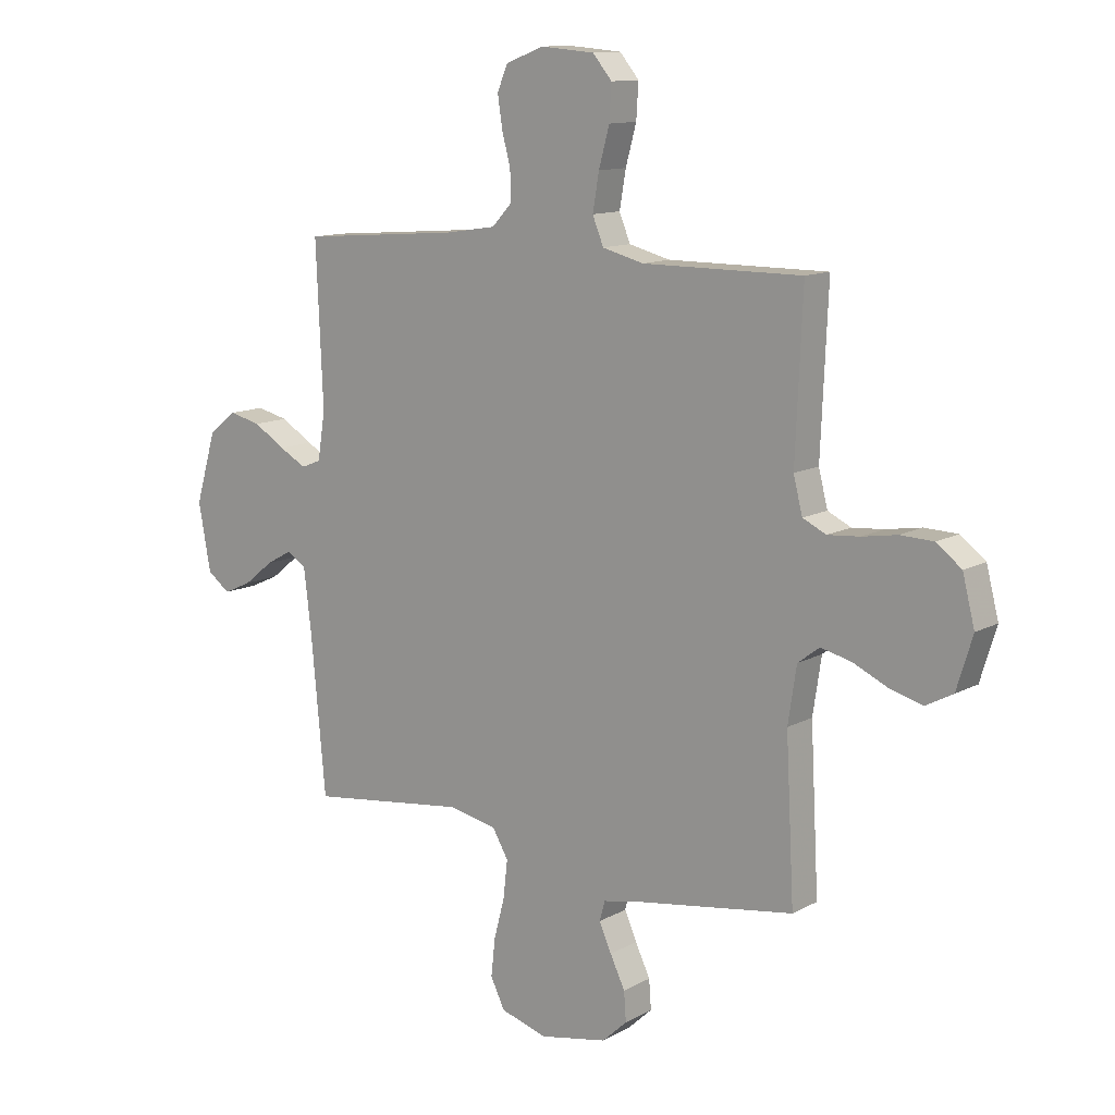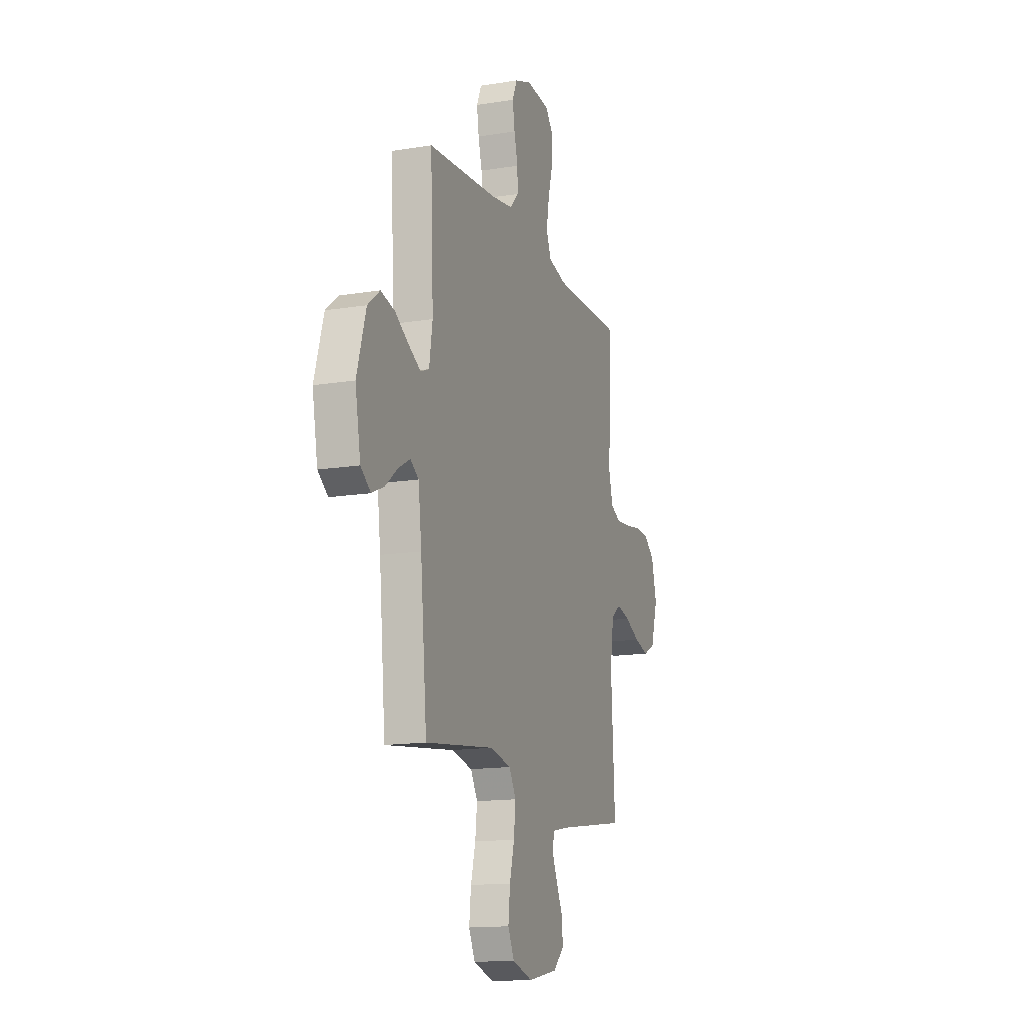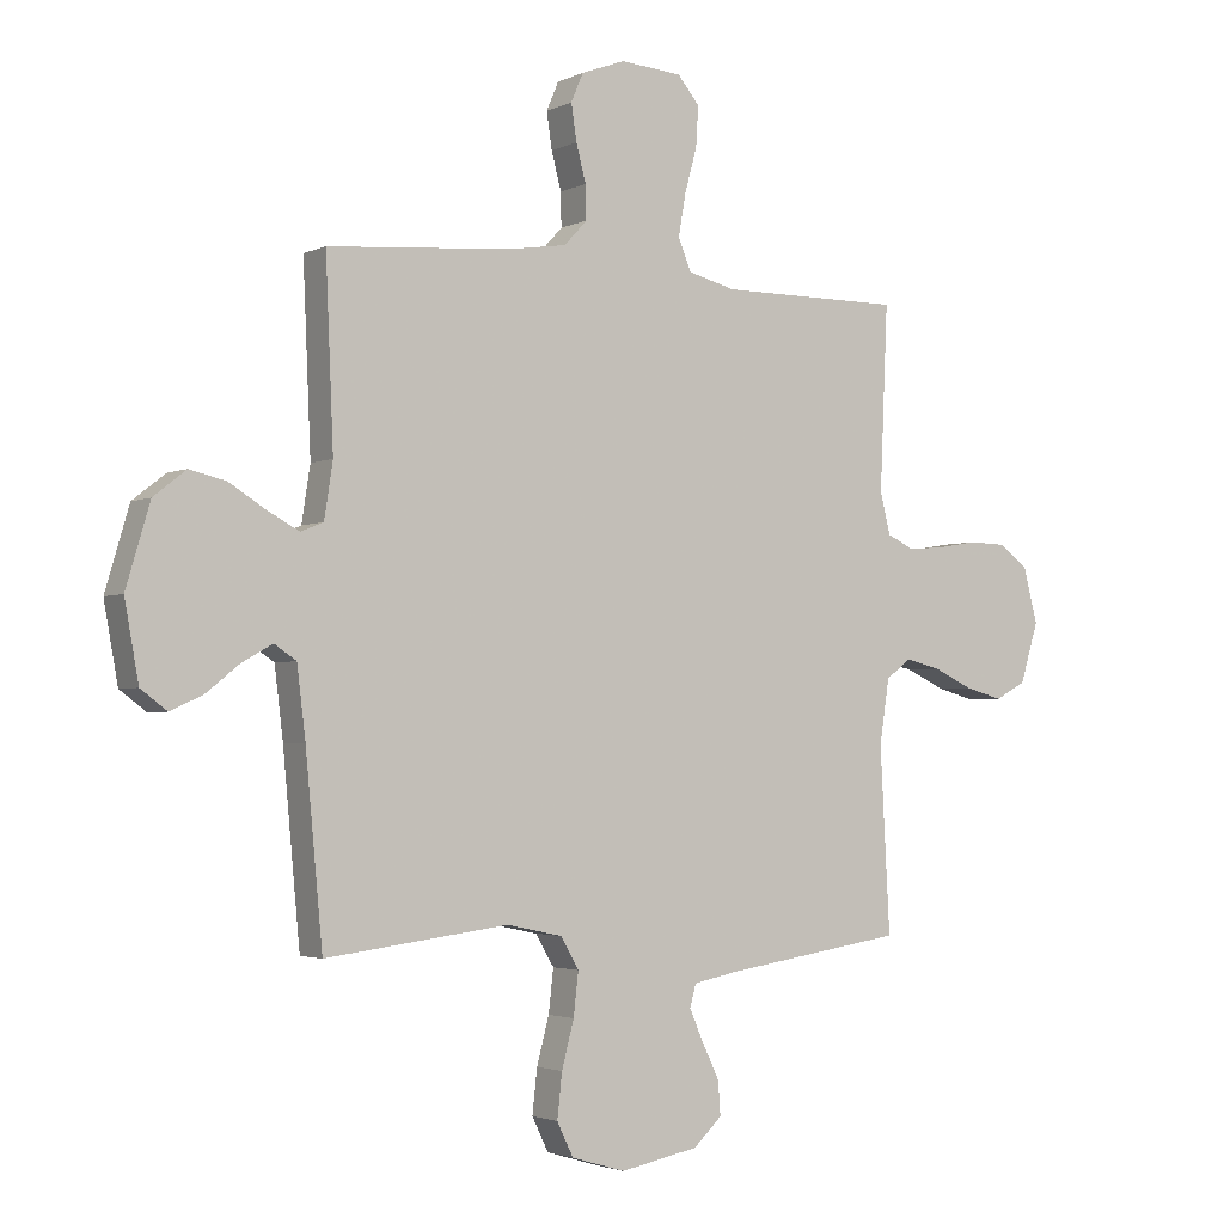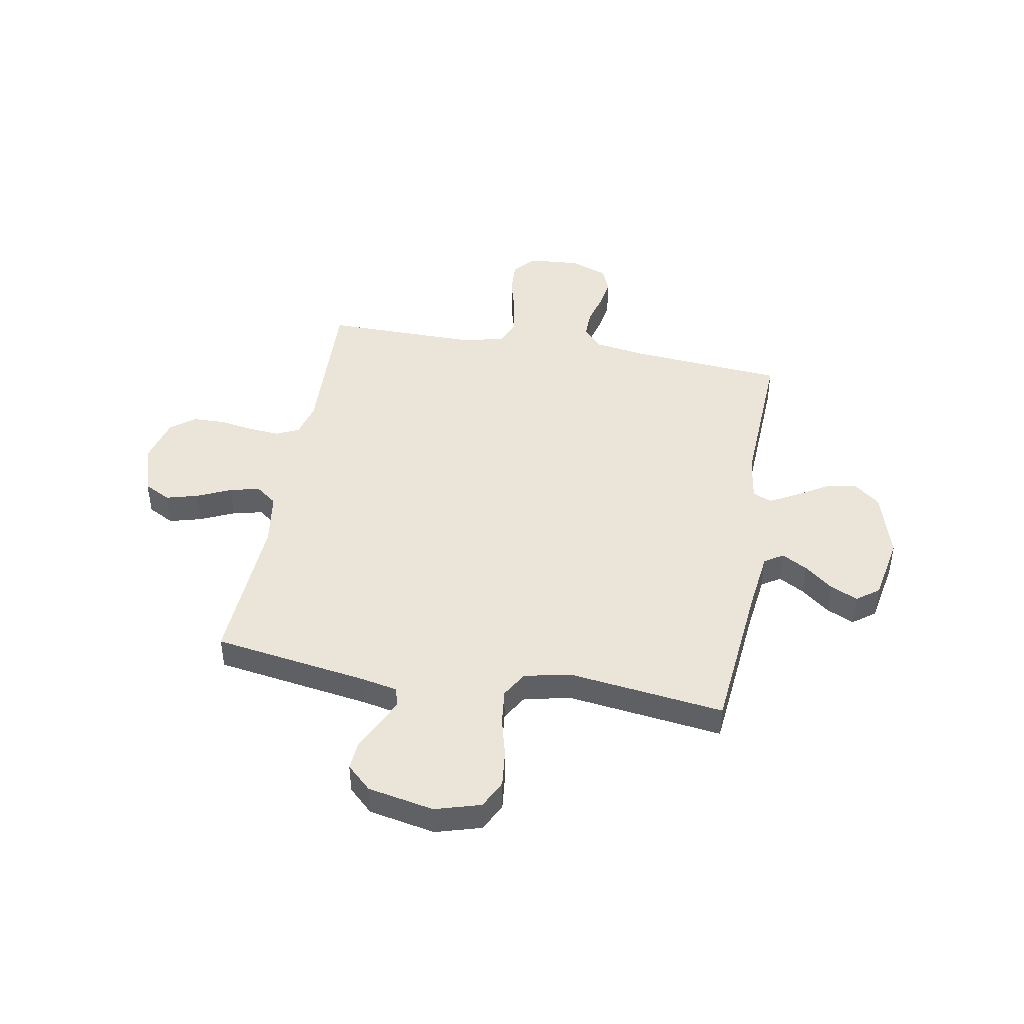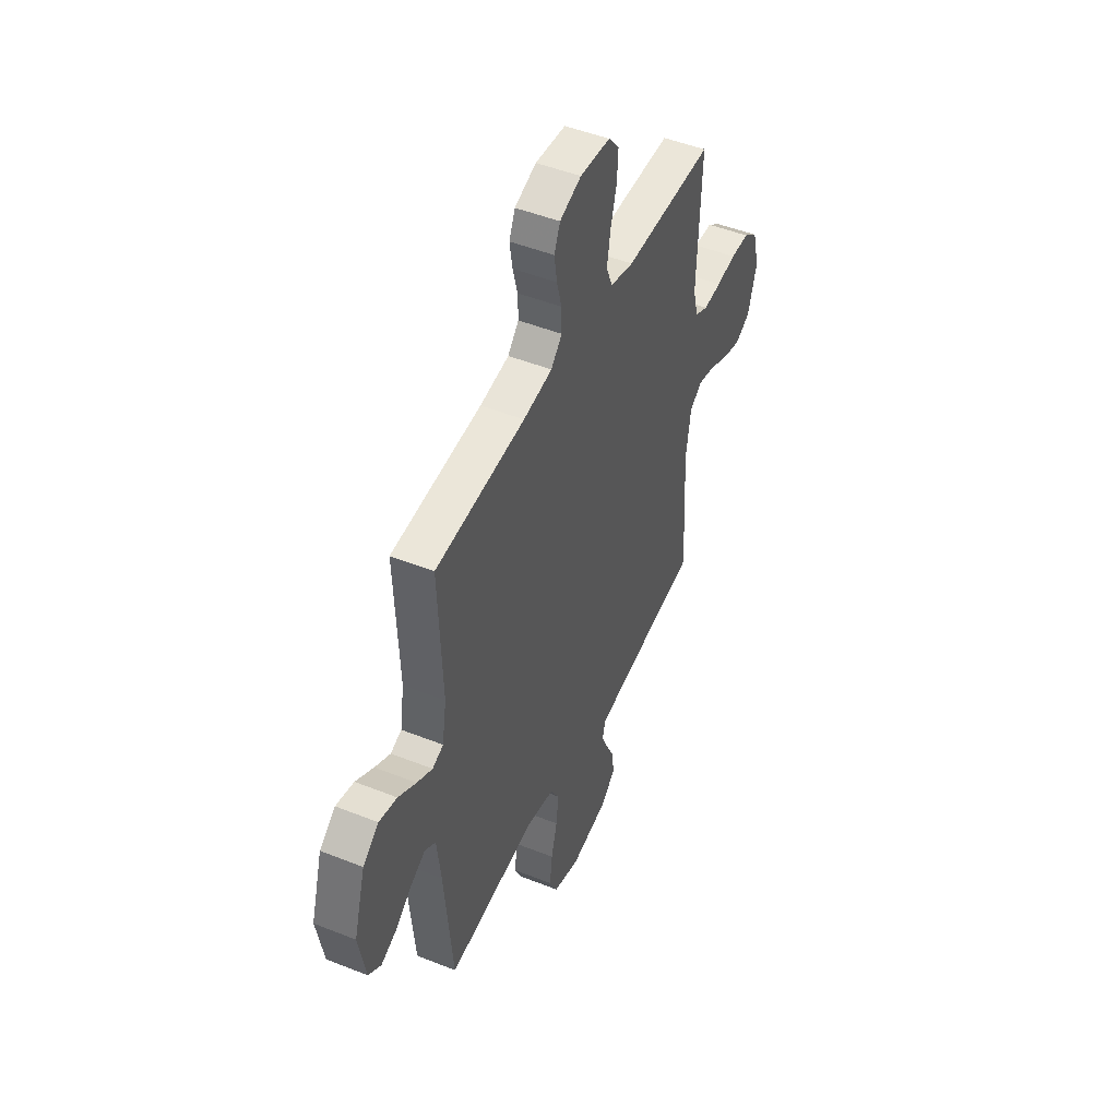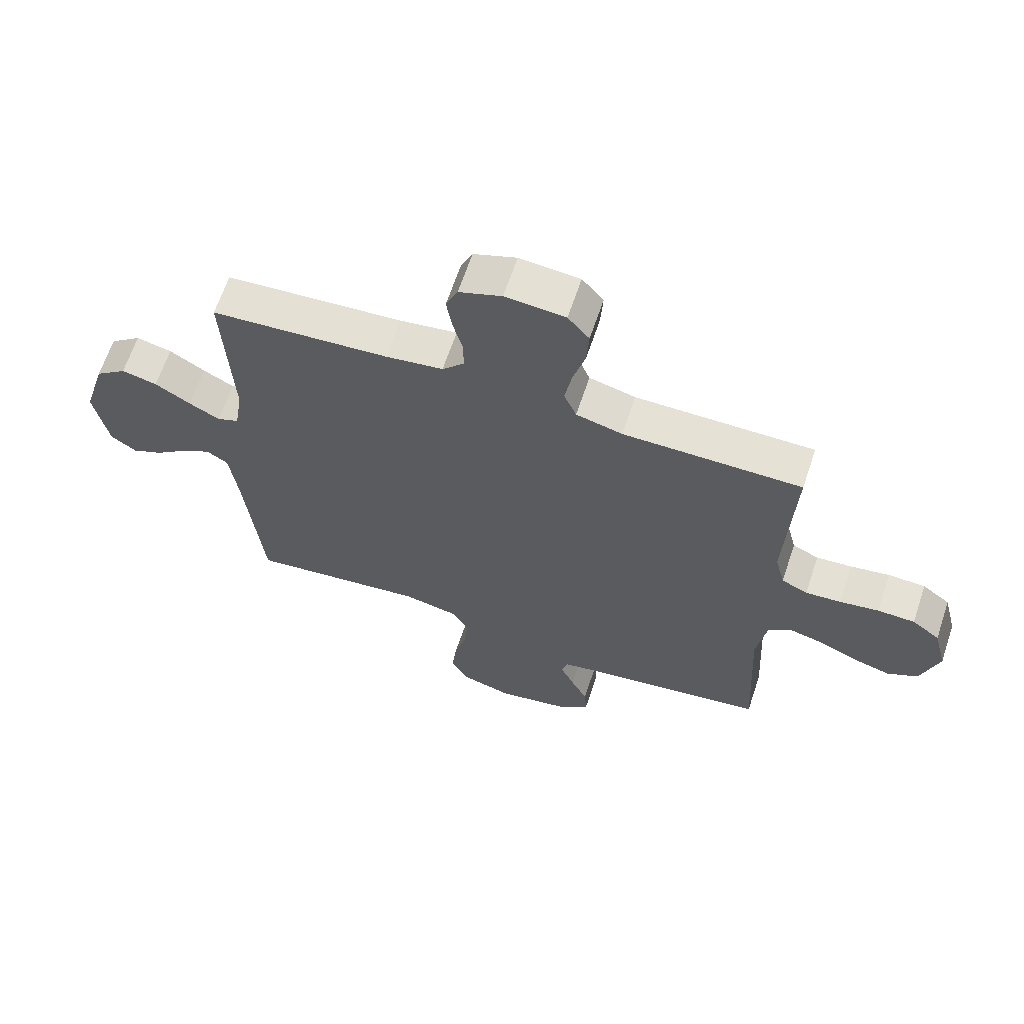
<metadata>
{"format":"obj","ext":"obj","renderer":"f3d","projection":"perspective","resolution":1024,"background":"white","views":[{"elev":12.1,"azim":38.4,"up":"+Z"},{"elev":-14.7,"azim":-70.6,"up":"+Z"},{"elev":-2.8,"azim":-32.8,"up":"+Z"},{"elev":44.6,"azim":-169.7,"up":"+Y"},{"elev":48.1,"azim":-65.9,"up":"+Z"},{"elev":65.0,"azim":18.5,"up":"+Z"}]}
</metadata>
<code>
v 0.5 0.07 0.5
v 0.487 0.07 0.2
v 0.504 0.07 0.133
v 0.548 0.07 0.112
v 0.608 0.07 0.117
v 0.674 0.07 0.128
v 0.737 0.07 0.126
v 0.784 0.07 0.09
v 0.807 0.07 0
v 0.777 0.07 -0.098
v 0.726 0.07 -0.125
v 0.664 0.07 -0.108
v 0.599 0.07 -0.078
v 0.541 0.07 -0.064
v 0.5 0.07 -0.095
v 0.484 0.07 -0.2
v 0.5 0.07 -0.5
v 0.2 0.07 -0.546
v 0.13 0.07 -0.56
v 0.12 0.07 -0.597
v 0.143 0.07 -0.649
v 0.171 0.07 -0.707
v 0.175 0.07 -0.762
v 0.128 0.07 -0.806
v 0 0.07 -0.831
v -0.088 0.07 -0.805
v -0.115 0.07 -0.75
v -0.107 0.07 -0.678
v -0.087 0.07 -0.602
v -0.079 0.07 -0.532
v -0.109 0.07 -0.481
v -0.2 0.07 -0.462
v -0.5 0.07 -0.5
v -0.528 0.07 -0.2
v -0.542 0.07 -0.086
v -0.578 0.07 -0.062
v -0.628 0.07 -0.09
v -0.683 0.07 -0.134
v -0.736 0.07 -0.158
v -0.779 0.07 -0.126
v -0.802 0.07 0
v -0.763 0.07 0.132
v -0.71 0.07 0.174
v -0.65 0.07 0.16
v -0.59 0.07 0.123
v -0.538 0.07 0.095
v -0.501 0.07 0.11
v -0.487 0.07 0.2
v -0.5 0.07 0.5
v -0.2 0.07 0.524
v -0.103 0.07 0.539
v -0.066 0.07 0.579
v -0.067 0.07 0.634
v -0.083 0.07 0.695
v -0.092 0.07 0.754
v -0.072 0.07 0.801
v 0 0.07 0.828
v 0.101 0.07 0.82
v 0.137 0.07 0.777
v 0.133 0.07 0.712
v 0.113 0.07 0.639
v 0.101 0.07 0.57
v 0.122 0.07 0.519
v 0.2 0.07 0.499
v 0.5 0 0.5
v 0.487 0 0.2
v 0.504 0 0.133
v 0.548 0 0.112
v 0.608 0 0.117
v 0.674 0 0.128
v 0.737 0 0.126
v 0.784 0 0.09
v 0.807 0 0
v 0.777 0 -0.098
v 0.726 0 -0.125
v 0.664 0 -0.108
v 0.599 0 -0.078
v 0.541 0 -0.064
v 0.5 0 -0.095
v 0.484 0 -0.2
v 0.5 0 -0.5
v 0.2 0 -0.546
v 0.13 0 -0.56
v 0.12 0 -0.597
v 0.143 0 -0.649
v 0.171 0 -0.707
v 0.175 0 -0.762
v 0.128 0 -0.806
v 0 0 -0.831
v -0.088 0 -0.805
v -0.115 0 -0.75
v -0.107 0 -0.678
v -0.087 0 -0.602
v -0.079 0 -0.532
v -0.109 0 -0.481
v -0.2 0 -0.462
v -0.5 0 -0.5
v -0.528 0 -0.2
v -0.542 0 -0.086
v -0.578 0 -0.062
v -0.628 0 -0.09
v -0.683 0 -0.134
v -0.736 0 -0.158
v -0.779 0 -0.126
v -0.802 0 0
v -0.763 0 0.132
v -0.71 0 0.174
v -0.65 0 0.16
v -0.59 0 0.123
v -0.538 0 0.095
v -0.501 0 0.11
v -0.487 0 0.2
v -0.5 0 0.5
v -0.2 0 0.524
v -0.103 0 0.539
v -0.066 0 0.579
v -0.067 0 0.634
v -0.083 0 0.695
v -0.092 0 0.754
v -0.072 0 0.801
v 0 0 0.828
v 0.101 0 0.82
v 0.137 0 0.777
v 0.133 0 0.712
v 0.113 0 0.639
v 0.101 0 0.57
v 0.122 0 0.519
v 0.2 0 0.499
f 58 59 60 61
f 58 61 62
f 57 58 62
f 56 57 62
f 53 54 55 56
f 53 56 62 63
f 48 49 50
f 47 48 50 51
f 42 43 44 45
f 42 45 46
f 41 42 46
f 40 41 46
f 37 38 39 40
f 36 37 40 46
f 35 36 46 47
f 32 33 34
f 31 32 34 35
f 26 27 28 29
f 26 29 30
f 25 26 30
f 24 25 30
f 21 22 23 24
f 20 21 24 30
f 19 20 30 31
f 16 17 18
f 15 16 18 19
f 10 11 12 13
f 10 13 14
f 9 10 14
f 8 9 14
f 5 6 7 8
f 4 5 8 14
f 3 4 14 15
f 64 1 2
f 63 64 2 3
f 52 53 63 3
f 31 35 47 51
f 19 31 51 52
f 3 15 19 52
f 125 124 123 122
f 126 125 122
f 126 122 121
f 126 121 120
f 120 119 118 117
f 127 126 120 117
f 114 113 112
f 115 114 112 111
f 109 108 107 106
f 110 109 106
f 110 106 105
f 110 105 104
f 104 103 102 101
f 110 104 101 100
f 111 110 100 99
f 98 97 96
f 99 98 96 95
f 93 92 91 90
f 94 93 90
f 94 90 89
f 94 89 88
f 88 87 86 85
f 94 88 85 84
f 95 94 84 83
f 82 81 80
f 83 82 80 79
f 77 76 75 74
f 78 77 74
f 78 74 73
f 78 73 72
f 72 71 70 69
f 78 72 69 68
f 79 78 68 67
f 66 65 128
f 67 66 128 127
f 67 127 117 116
f 115 111 99 95
f 116 115 95 83
f 116 83 79 67
f 1 65 66 2
f 2 66 67 3
f 3 67 68 4
f 4 68 69 5
f 5 69 70 6
f 6 70 71 7
f 7 71 72 8
f 8 72 73 9
f 9 73 74 10
f 10 74 75 11
f 11 75 76 12
f 12 76 77 13
f 13 77 78 14
f 14 78 79 15
f 15 79 80 16
f 16 80 81 17
f 17 81 82 18
f 18 82 83 19
f 19 83 84 20
f 20 84 85 21
f 21 85 86 22
f 22 86 87 23
f 23 87 88 24
f 24 88 89 25
f 25 89 90 26
f 26 90 91 27
f 27 91 92 28
f 28 92 93 29
f 29 93 94 30
f 30 94 95 31
f 31 95 96 32
f 32 96 97 33
f 33 97 98 34
f 34 98 99 35
f 35 99 100 36
f 36 100 101 37
f 37 101 102 38
f 38 102 103 39
f 39 103 104 40
f 40 104 105 41
f 41 105 106 42
f 42 106 107 43
f 43 107 108 44
f 44 108 109 45
f 45 109 110 46
f 46 110 111 47
f 47 111 112 48
f 48 112 113 49
f 49 113 114 50
f 50 114 115 51
f 51 115 116 52
f 52 116 117 53
f 53 117 118 54
f 54 118 119 55
f 55 119 120 56
f 56 120 121 57
f 57 121 122 58
f 58 122 123 59
f 59 123 124 60
f 60 124 125 61
f 61 125 126 62
f 62 126 127 63
f 63 127 128 64
f 64 128 65 1

</code>
